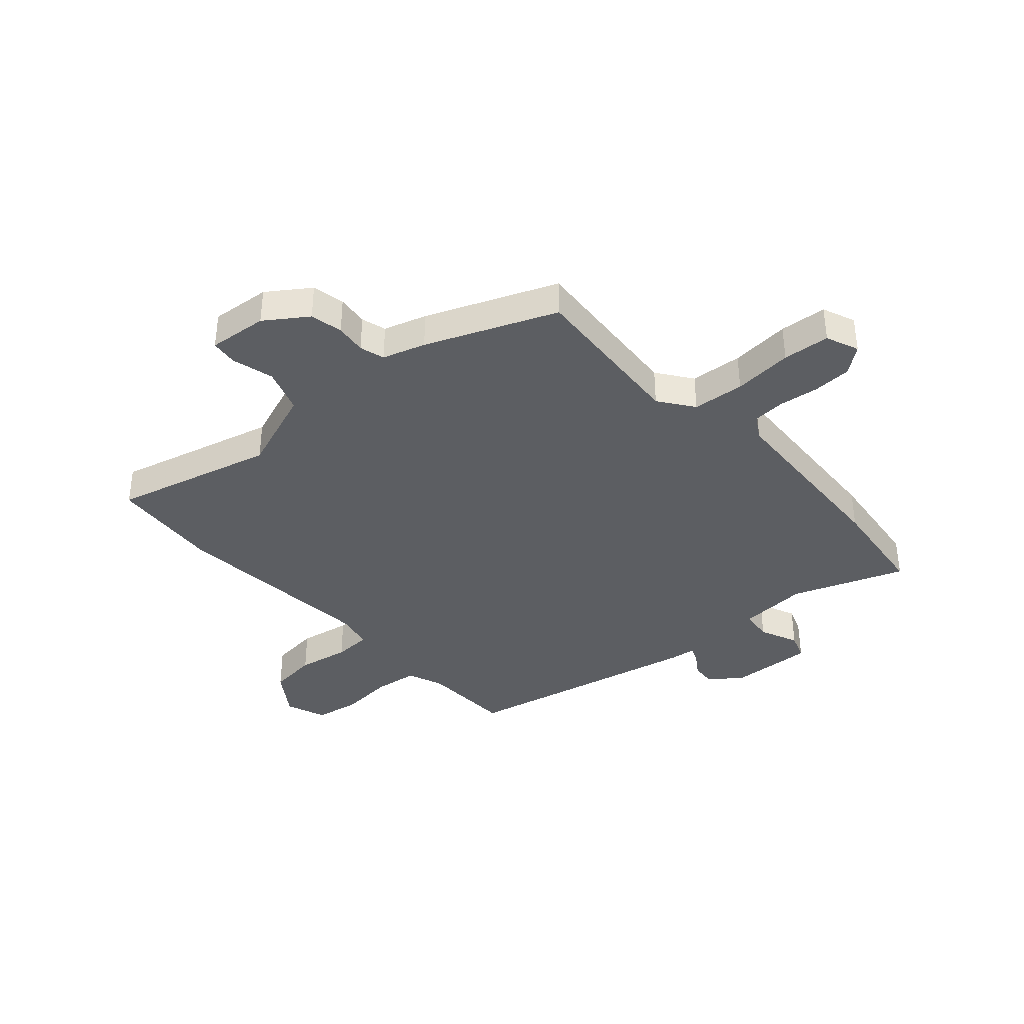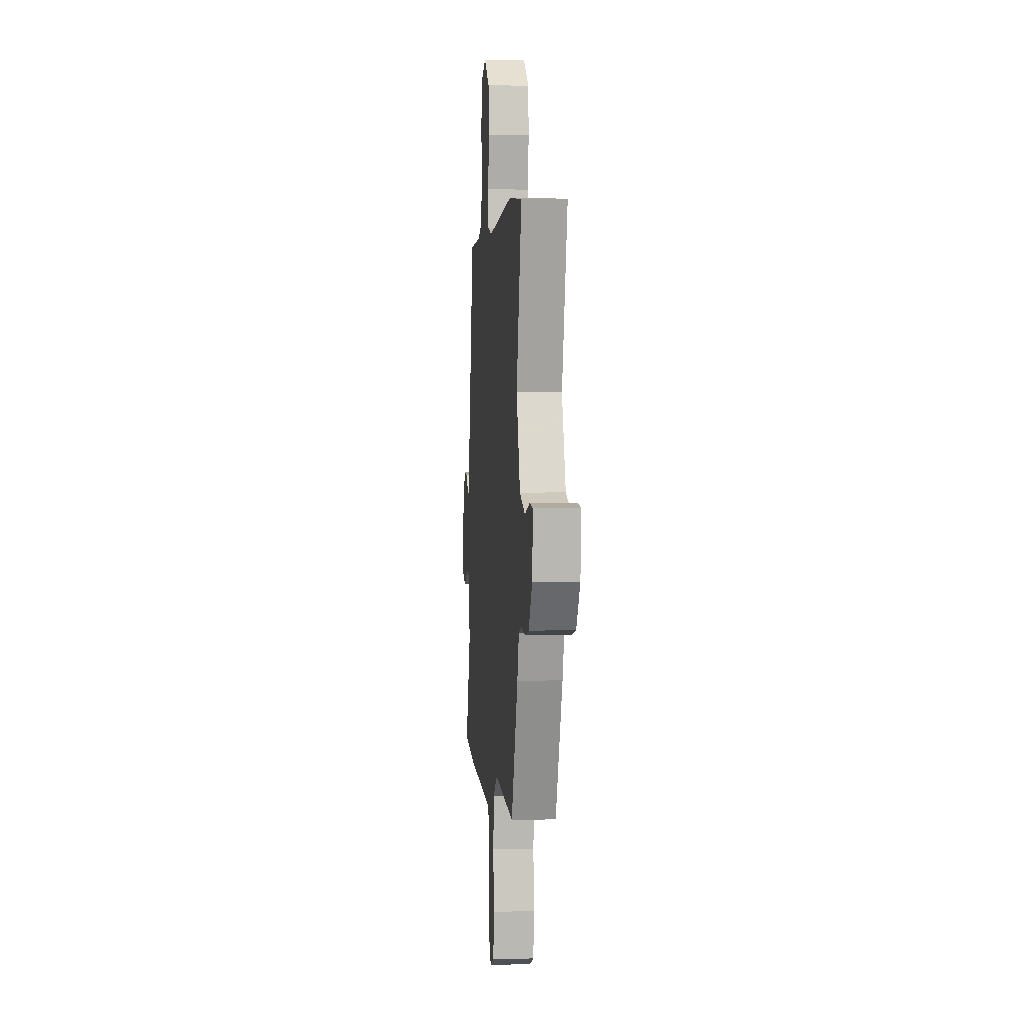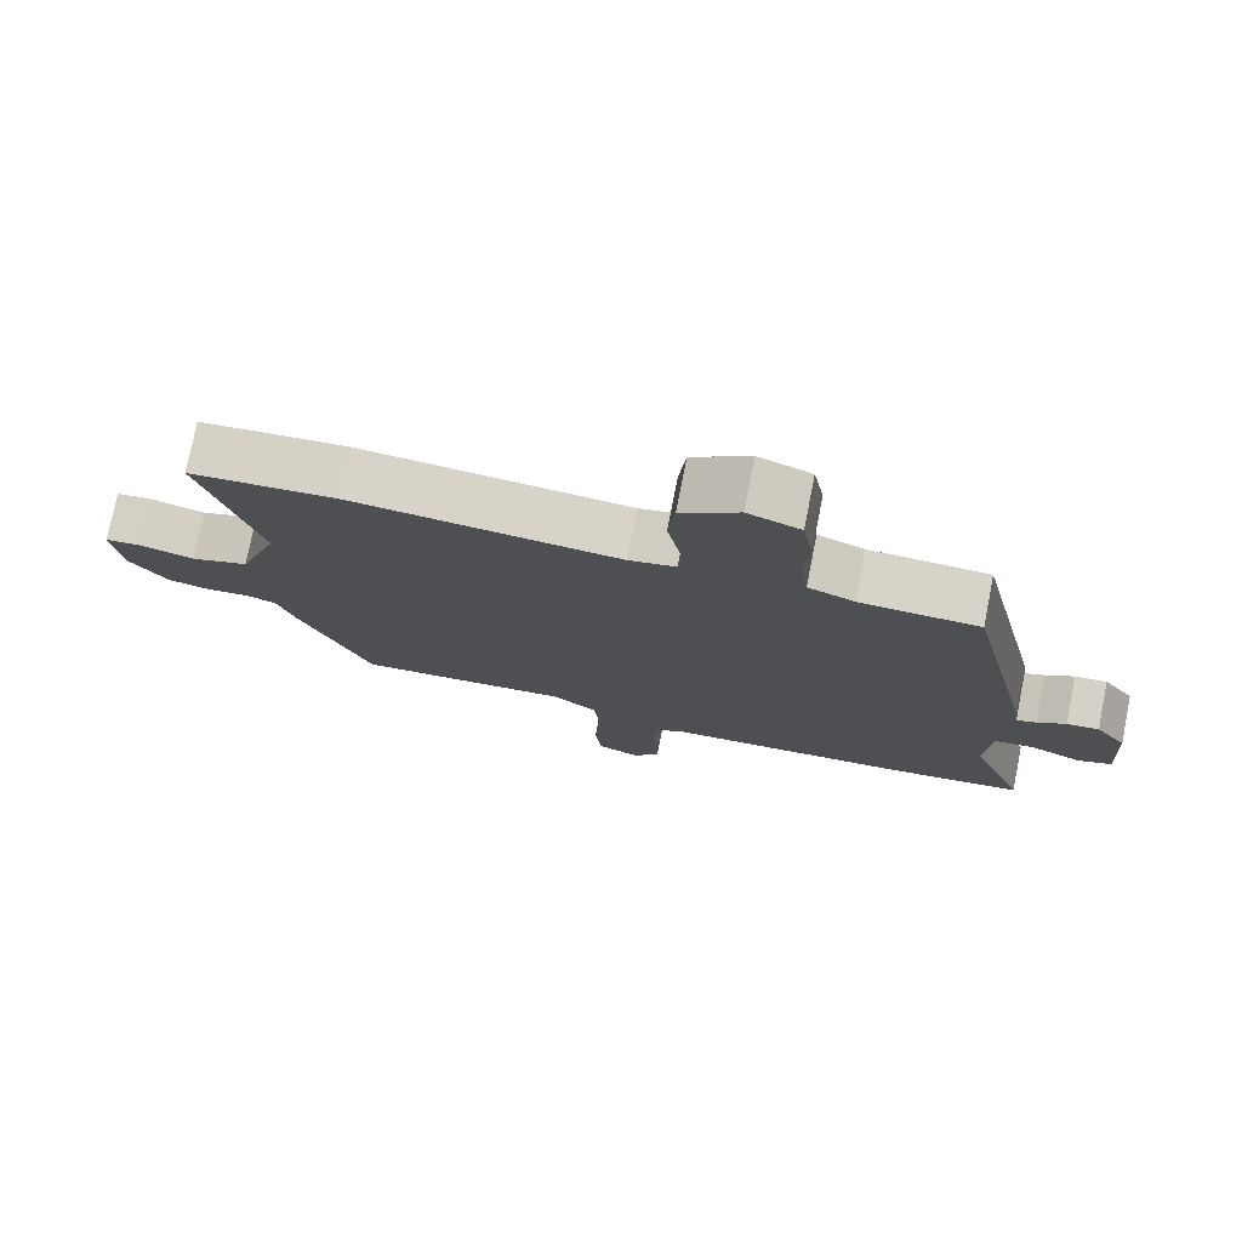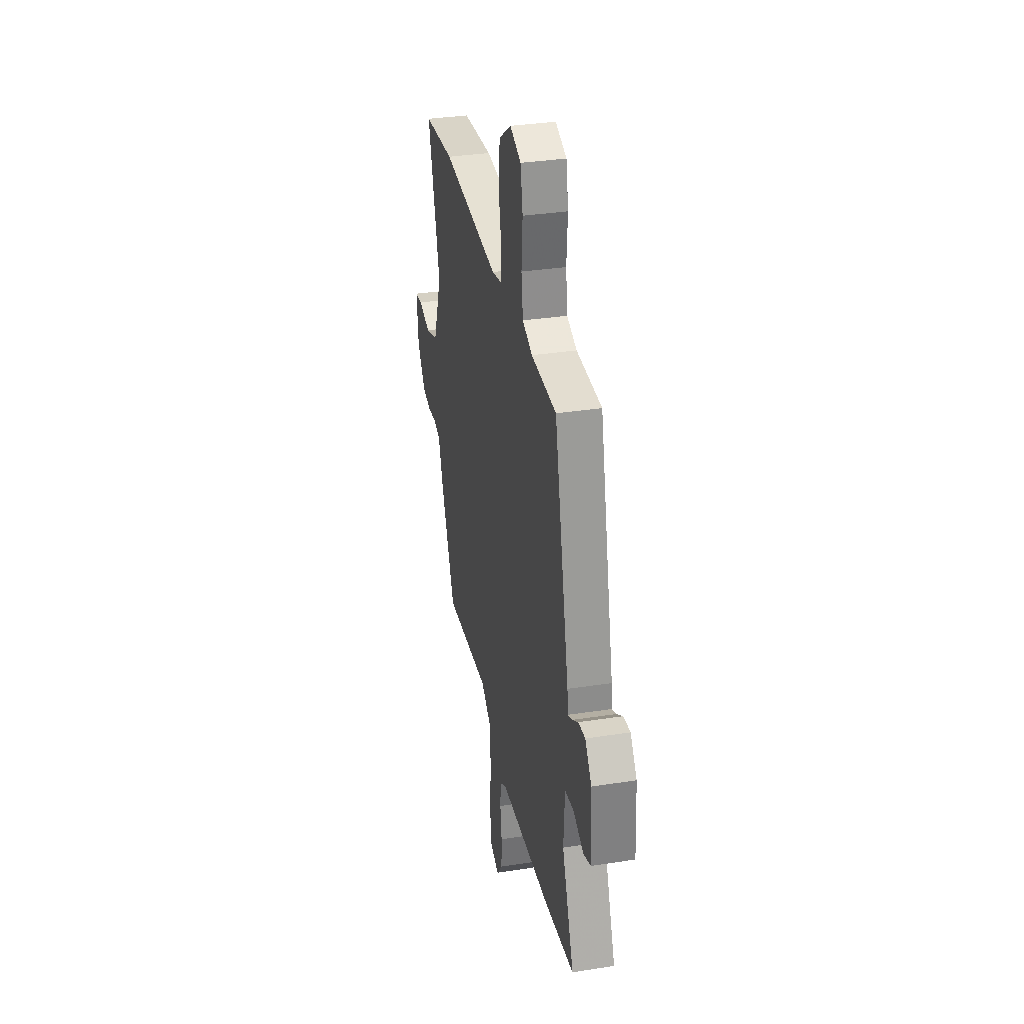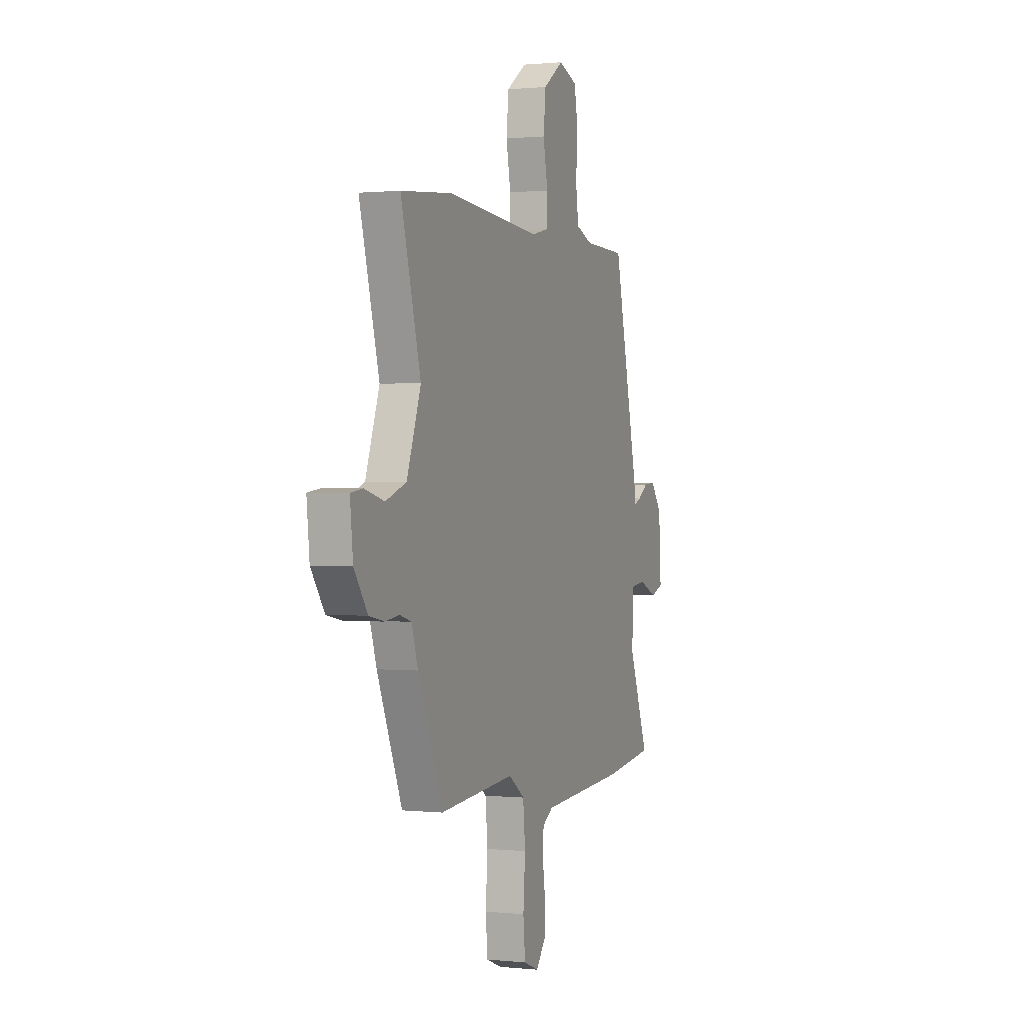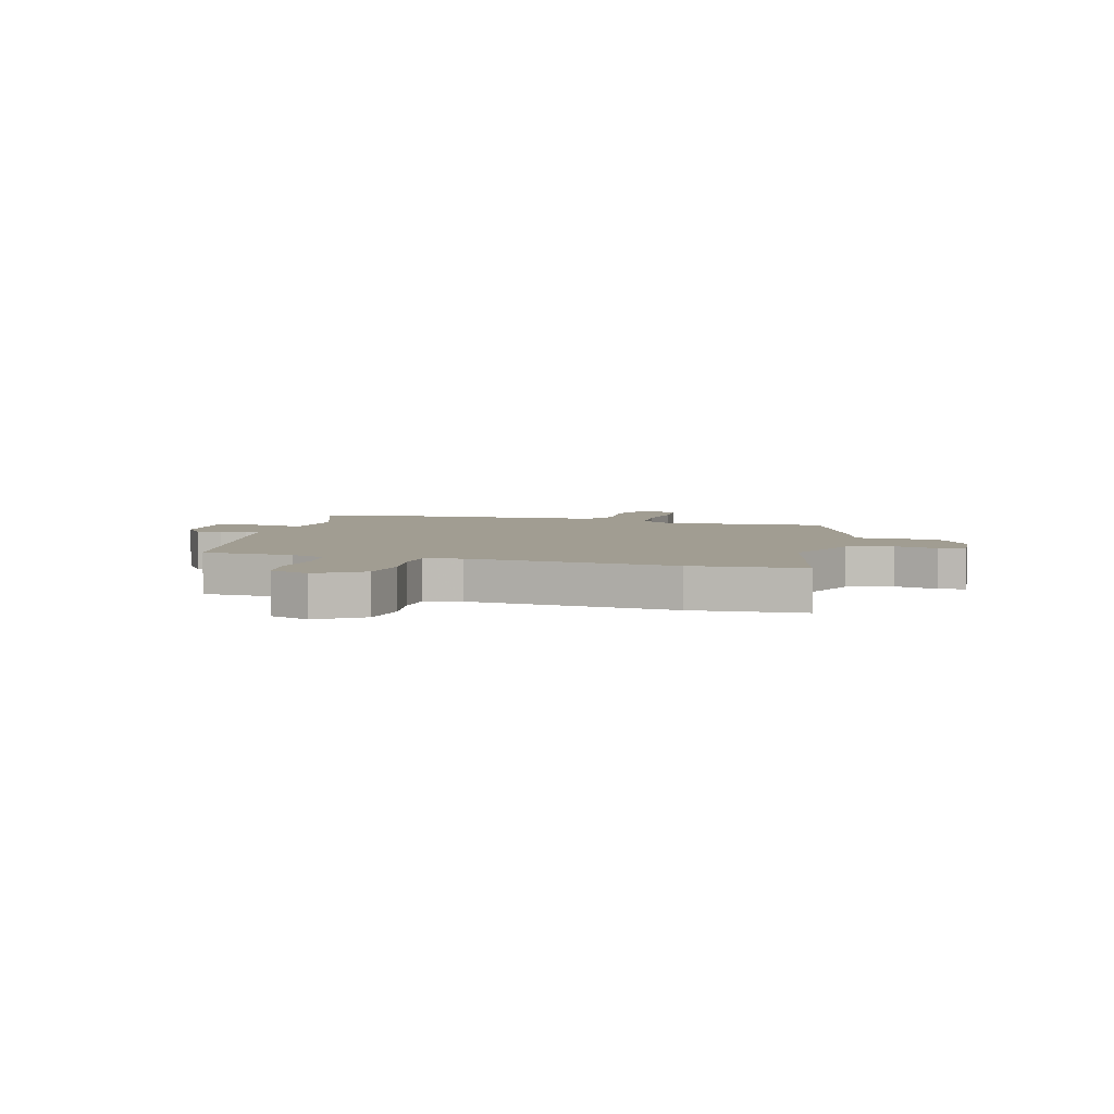
<metadata>
{"format":"obj","ext":"obj","renderer":"f3d","projection":"perspective","resolution":1024,"background":"white","views":[{"elev":-38.1,"azim":132.2,"up":"+Y"},{"elev":2.6,"azim":85.0,"up":"+Z"},{"elev":76.4,"azim":-168.8,"up":"+Z"},{"elev":33.7,"azim":-102.0,"up":"+Z"},{"elev":0.9,"azim":111.1,"up":"+Z"},{"elev":4.7,"azim":16.6,"up":"+Y"}]}
</metadata>
<code>
v 0.392 0.07 0.51
v 0.593 0.07 0.492
v 0.515 0.07 0.203
v 0.57 0.07 0.05
v 0.651 0.07 0.021
v 0.728 0.07 0.041
v 0.776 0.07 0.035
v 0.765 0.07 -0.072
v 0.712 0.07 -0.147
v 0.653 0.07 -0.159
v 0.597 0.07 -0.152
v 0.552 0.07 -0.165
v 0.527 0.07 -0.242
v 0.429 0.07 -0.475
v 0.132 0.07 -0.451
v 0.069 0.07 -0.496
v 0.06 0.07 -0.59
v 0.068 0.07 -0.698
v 0.06 0.07 -0.783
v 0 0.07 -0.807
v -0.037 0.07 -0.759
v -0.039 0.07 -0.689
v -0.029 0.07 -0.616
v -0.032 0.07 -0.558
v -0.074 0.07 -0.532
v -0.415 0.07 -0.511
v -0.608 0.07 -0.486
v -0.53 0.07 -0.284
v -0.537 0.07 -0.158
v -0.594 0.07 -0.151
v -0.664 0.07 -0.181
v -0.712 0.07 -0.163
v -0.703 0.07 -0.013
v -0.66 0.07 0.045
v -0.615 0.07 0.041
v -0.575 0.07 0.014
v -0.548 0.07 0.003
v -0.542 0.07 0.049
v -0.443 0.07 0.485
v -0.278 0.07 0.49
v -0.213 0.07 0.515
v -0.202 0.07 0.594
v -0.209 0.07 0.692
v -0.194 0.07 0.772
v -0.121 0.07 0.799
v -0.041 0.07 0.743
v -0.032 0.07 0.655
v -0.05 0.07 0.562
v -0.048 0.07 0.494
v 0.017 0.07 0.479
v 0.392 0 0.51
v 0.593 0 0.492
v 0.515 0 0.203
v 0.57 0 0.05
v 0.651 0 0.021
v 0.728 0 0.041
v 0.776 0 0.035
v 0.765 0 -0.072
v 0.712 0 -0.147
v 0.653 0 -0.159
v 0.597 0 -0.152
v 0.552 0 -0.165
v 0.527 0 -0.242
v 0.429 0 -0.475
v 0.132 0 -0.451
v 0.069 0 -0.496
v 0.06 0 -0.59
v 0.068 0 -0.698
v 0.06 0 -0.783
v 0 0 -0.807
v -0.037 0 -0.759
v -0.039 0 -0.689
v -0.029 0 -0.616
v -0.032 0 -0.558
v -0.074 0 -0.532
v -0.415 0 -0.511
v -0.608 0 -0.486
v -0.53 0 -0.284
v -0.537 0 -0.158
v -0.594 0 -0.151
v -0.664 0 -0.181
v -0.712 0 -0.163
v -0.703 0 -0.013
v -0.66 0 0.045
v -0.615 0 0.041
v -0.575 0 0.014
v -0.548 0 0.003
v -0.542 0 0.049
v -0.443 0 0.485
v -0.278 0 0.49
v -0.213 0 0.515
v -0.202 0 0.594
v -0.209 0 0.692
v -0.194 0 0.772
v -0.121 0 0.799
v -0.041 0 0.743
v -0.032 0 0.655
v -0.05 0 0.562
v -0.048 0 0.494
v 0.017 0 0.479
f 46 47 48
f 45 46 48
f 44 45 48
f 43 44 48
f 42 43 48
f 41 42 48 49
f 40 41 49 50
f 39 40 50
f 38 39 50
f 37 38 50
f 34 35 36
f 33 34 36
f 32 33 36
f 31 32 36
f 30 31 36
f 29 30 36 37
f 25 26 27 28
f 25 28 29
f 1 2 3
f 50 1 3
f 37 50 3
f 29 37 3
f 25 29 3
f 24 25 3
f 21 22 23
f 20 21 23
f 19 20 23
f 18 19 23
f 17 18 23
f 12 13 14 15
f 9 10 11
f 8 9 11
f 7 8 11
f 6 7 11
f 5 6 11
f 4 5 11 12
f 3 4 12 15
f 16 17 23 24
f 3 15 16 24
f 98 97 96
f 98 96 95
f 98 95 94
f 98 94 93
f 98 93 92
f 99 98 92 91
f 100 99 91 90
f 100 90 89
f 100 89 88
f 100 88 87
f 86 85 84
f 86 84 83
f 86 83 82
f 86 82 81
f 86 81 80
f 87 86 80 79
f 78 77 76 75
f 79 78 75
f 53 52 51
f 53 51 100
f 53 100 87
f 53 87 79
f 53 79 75
f 53 75 74
f 73 72 71
f 73 71 70
f 73 70 69
f 73 69 68
f 73 68 67
f 65 64 63 62
f 61 60 59
f 61 59 58
f 61 58 57
f 61 57 56
f 61 56 55
f 62 61 55 54
f 65 62 54 53
f 74 73 67 66
f 74 66 65 53
f 1 51 52 2
f 2 52 53 3
f 3 53 54 4
f 4 54 55 5
f 5 55 56 6
f 6 56 57 7
f 7 57 58 8
f 8 58 59 9
f 9 59 60 10
f 10 60 61 11
f 11 61 62 12
f 12 62 63 13
f 13 63 64 14
f 14 64 65 15
f 15 65 66 16
f 16 66 67 17
f 17 67 68 18
f 18 68 69 19
f 19 69 70 20
f 20 70 71 21
f 21 71 72 22
f 22 72 73 23
f 23 73 74 24
f 24 74 75 25
f 25 75 76 26
f 26 76 77 27
f 27 77 78 28
f 28 78 79 29
f 29 79 80 30
f 30 80 81 31
f 31 81 82 32
f 32 82 83 33
f 33 83 84 34
f 34 84 85 35
f 35 85 86 36
f 36 86 87 37
f 37 87 88 38
f 38 88 89 39
f 39 89 90 40
f 40 90 91 41
f 41 91 92 42
f 42 92 93 43
f 43 93 94 44
f 44 94 95 45
f 45 95 96 46
f 46 96 97 47
f 47 97 98 48
f 48 98 99 49
f 49 99 100 50
f 50 100 51 1

</code>
